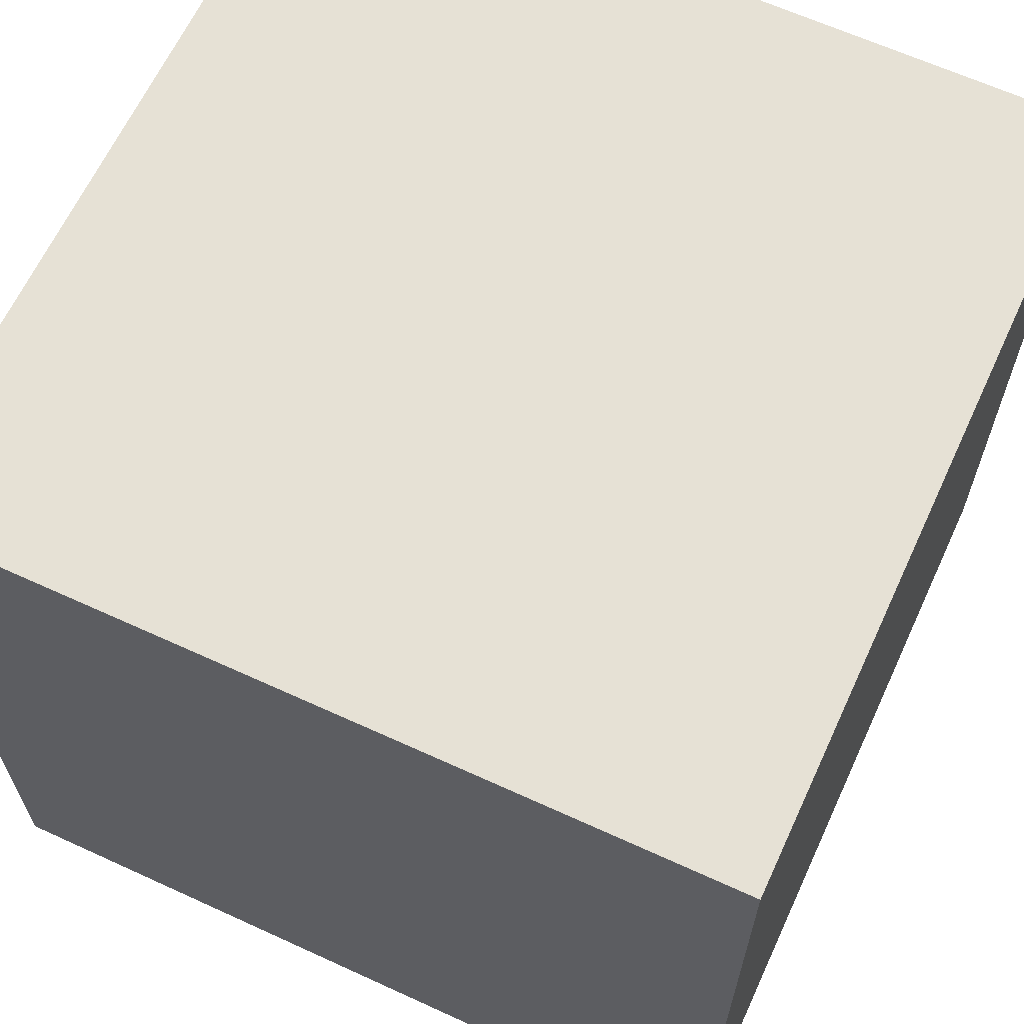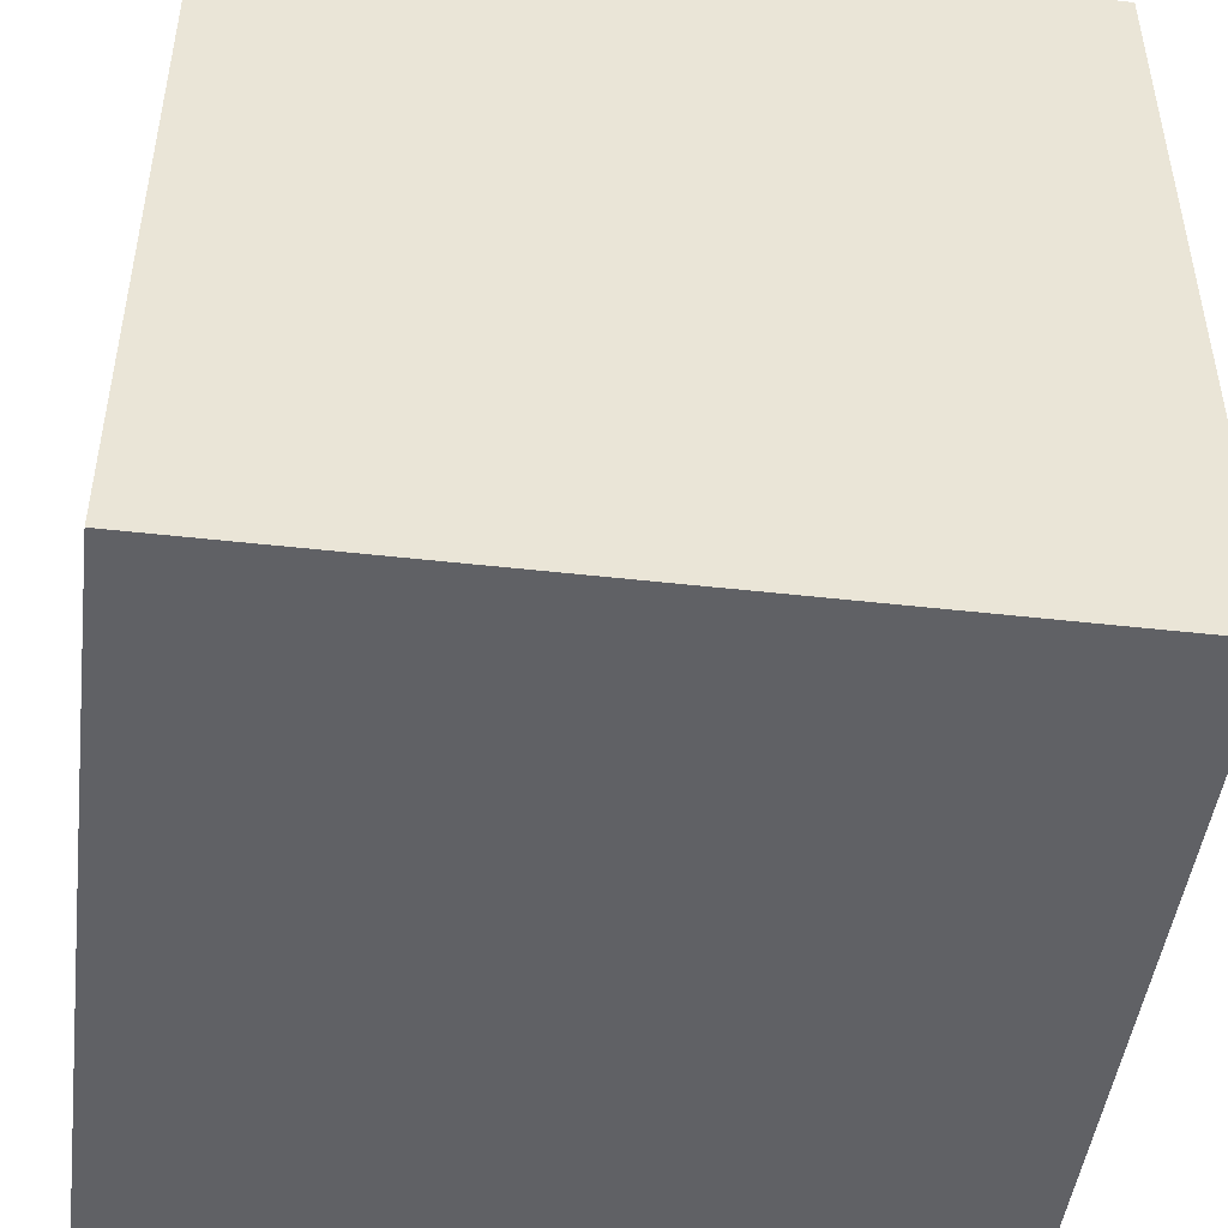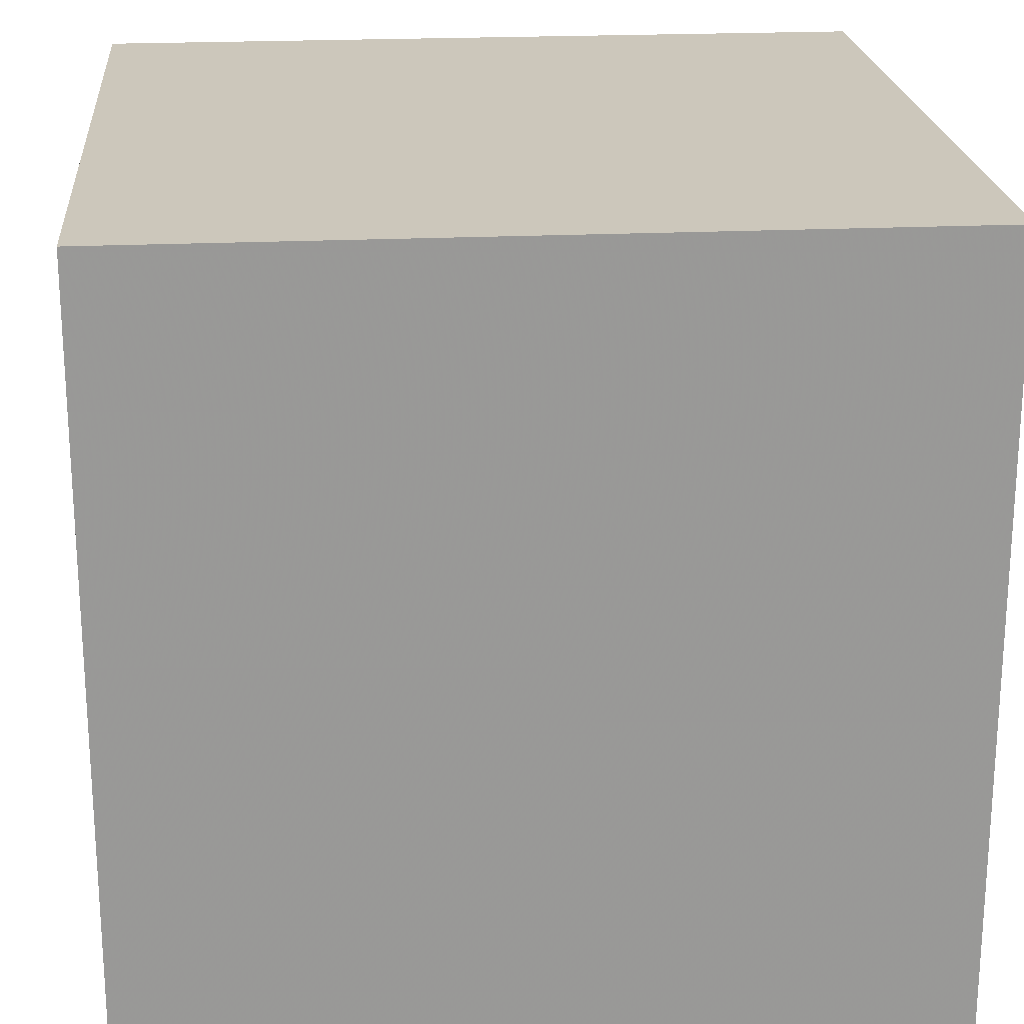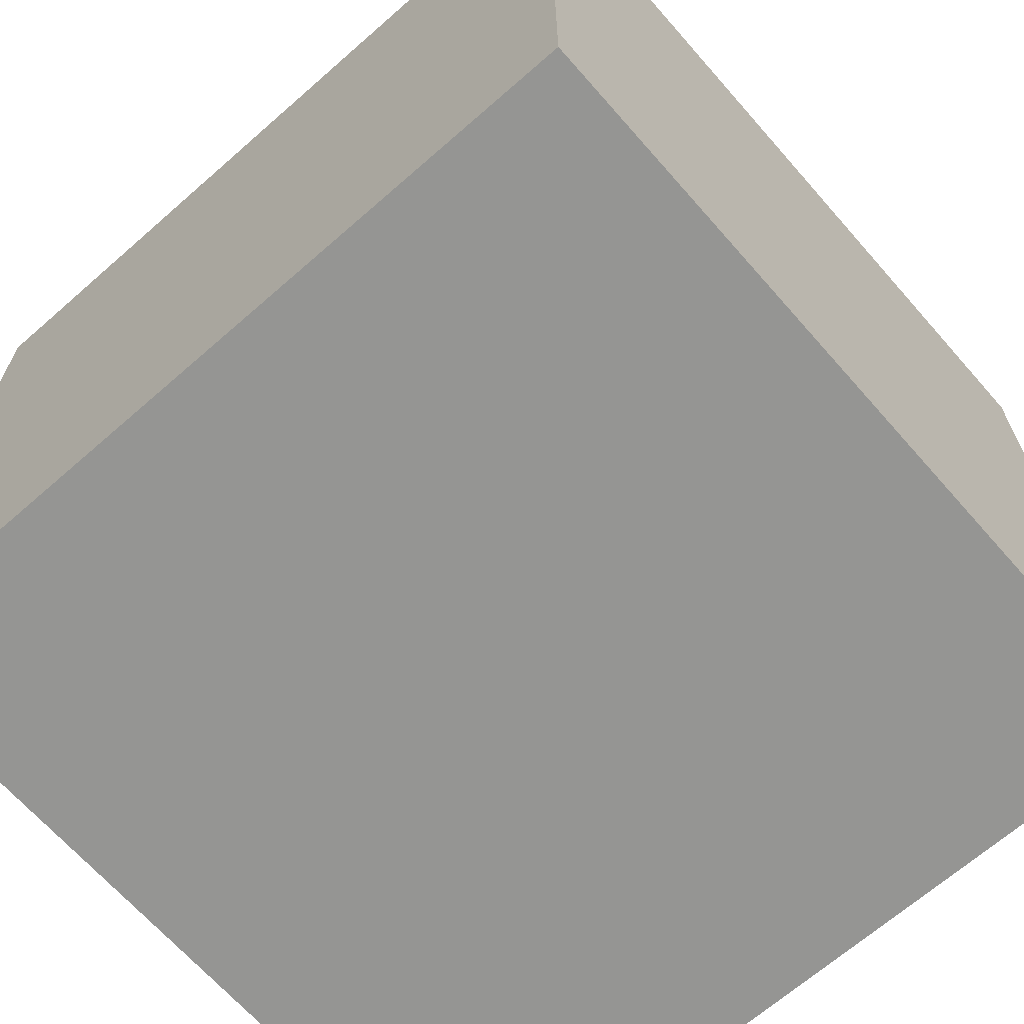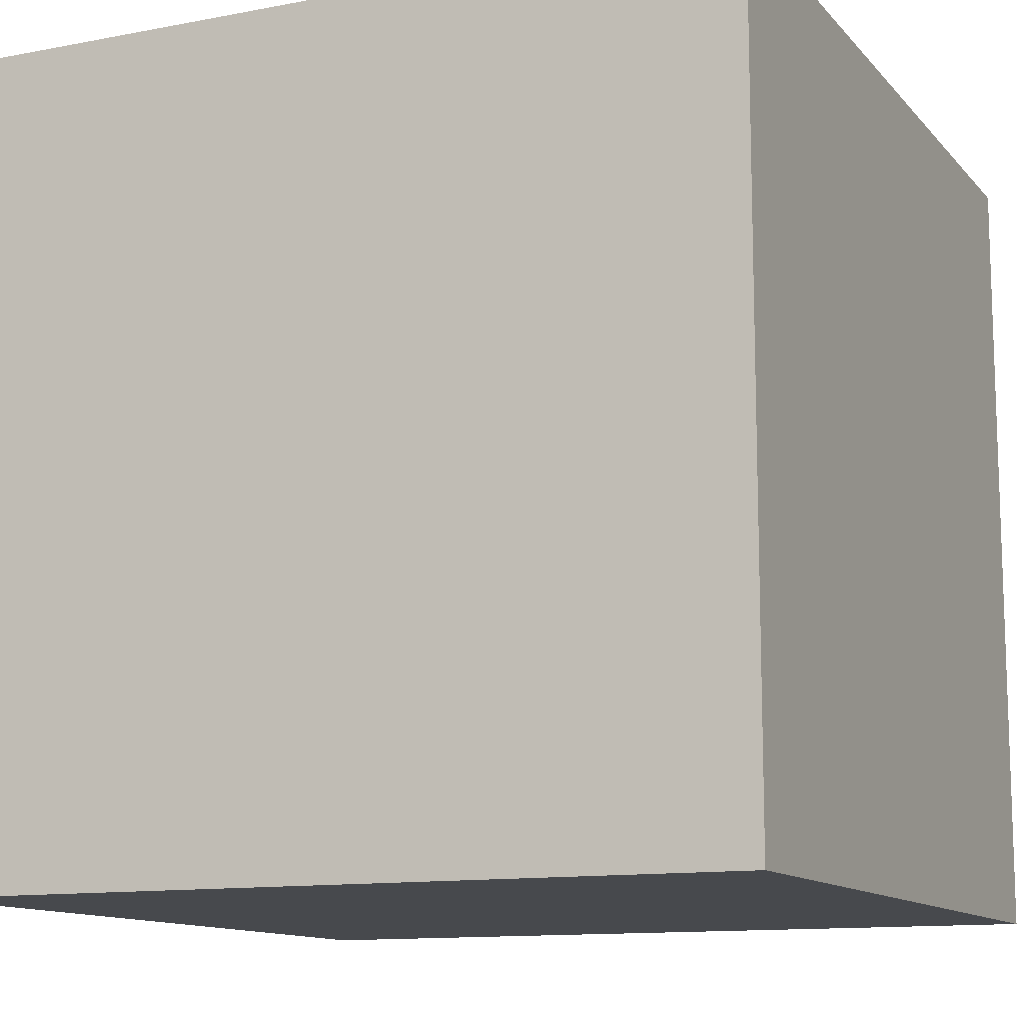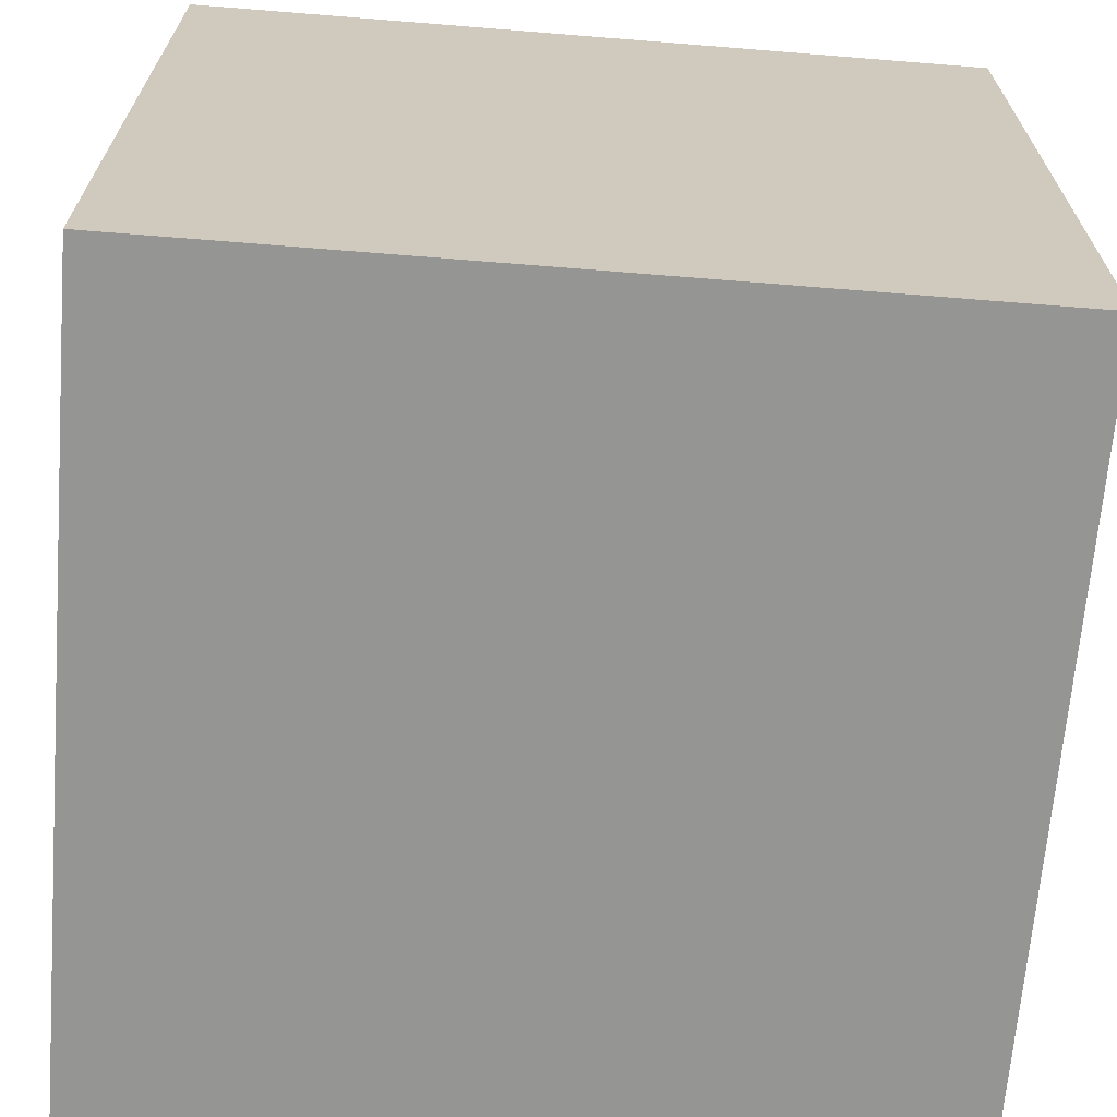
<metadata>
{"format":"obj","ext":"obj","renderer":"f3d","projection":"perspective","resolution":1024,"background":"white","views":[{"elev":64.3,"azim":-155.2,"up":"+Z"},{"elev":-47.2,"azim":172.7,"up":"+Y"},{"elev":21.6,"azim":175.2,"up":"+Y"},{"elev":-67.3,"azim":-48.7,"up":"+Y"},{"elev":-12.1,"azim":24.5,"up":"+Y"},{"elev":-67.4,"azim":175.4,"up":"+Z"}]}
</metadata>
<code>
o Cube_Cube.001
v -1 -1 1
v -1 1 1
v -1 -1 -1
v -1 1 -1
v 1 -1 1
v 1 1 1
v 1 -1 -1
v 1 1 -1
f 4 3 1
f 8 7 3
f 6 5 7
f 2 1 5
f 3 7 5
f 8 4 2
f 2 4 1
f 4 8 3
f 8 6 7
f 6 2 5
f 1 3 5
f 6 8 2

</code>
